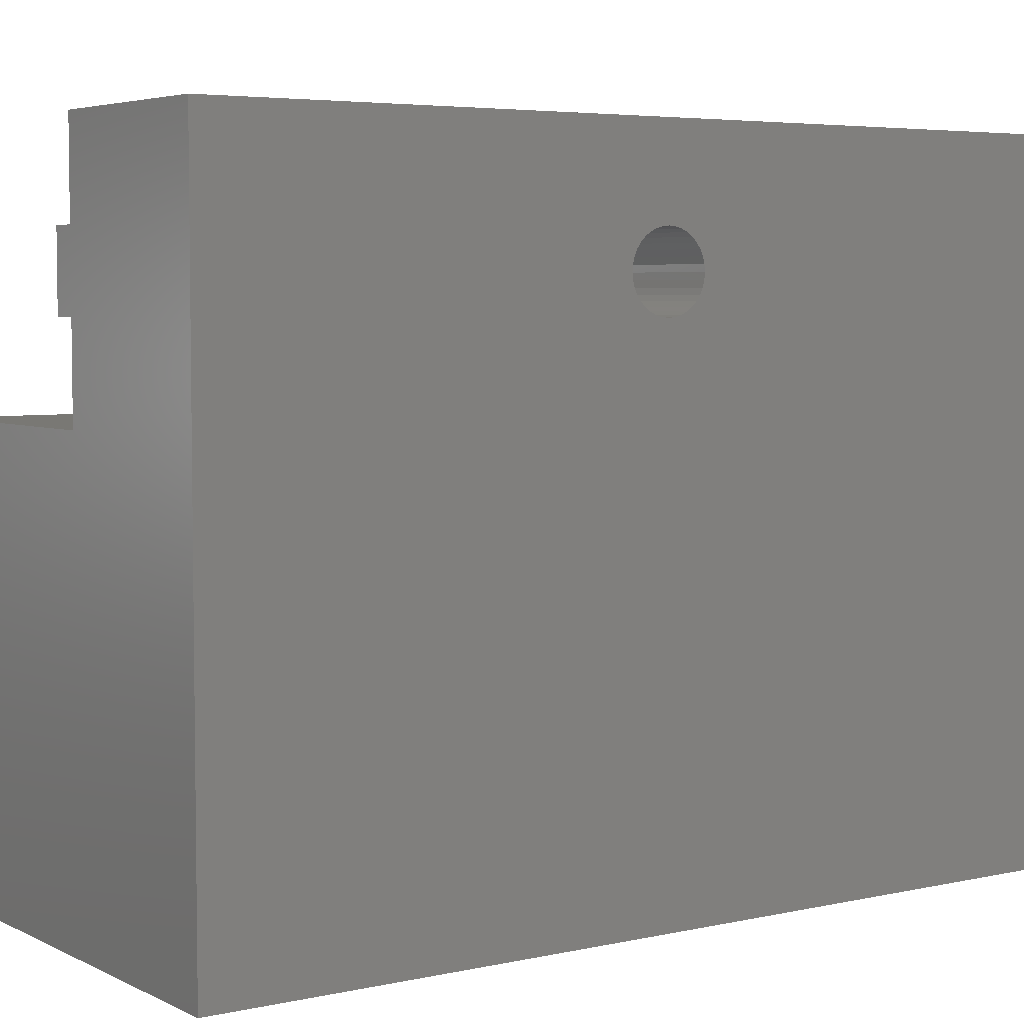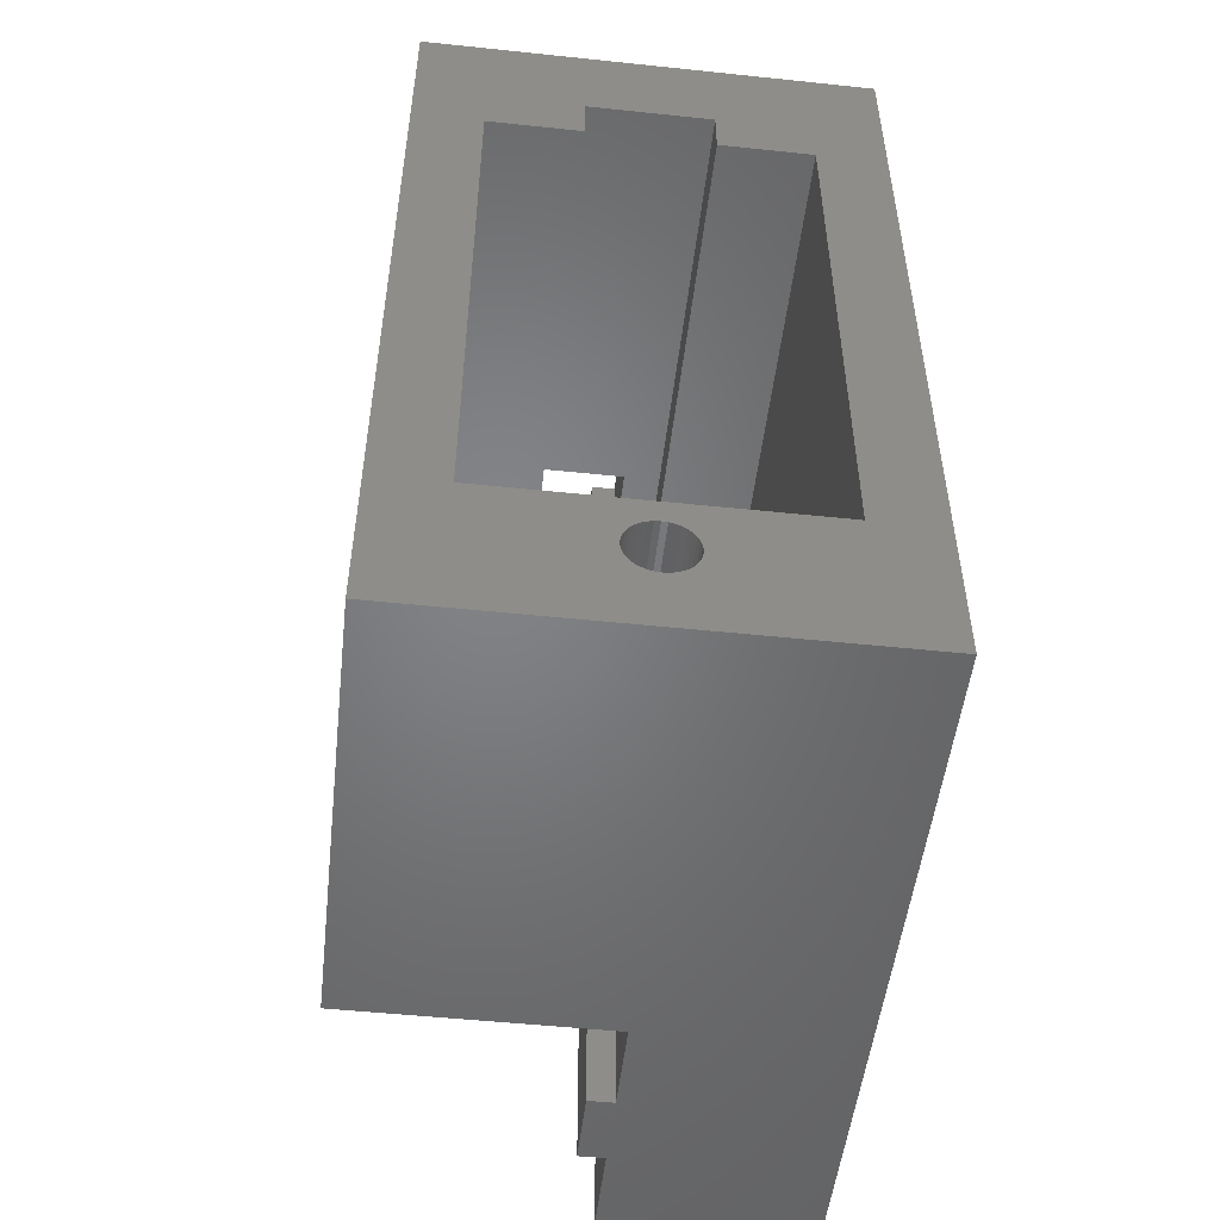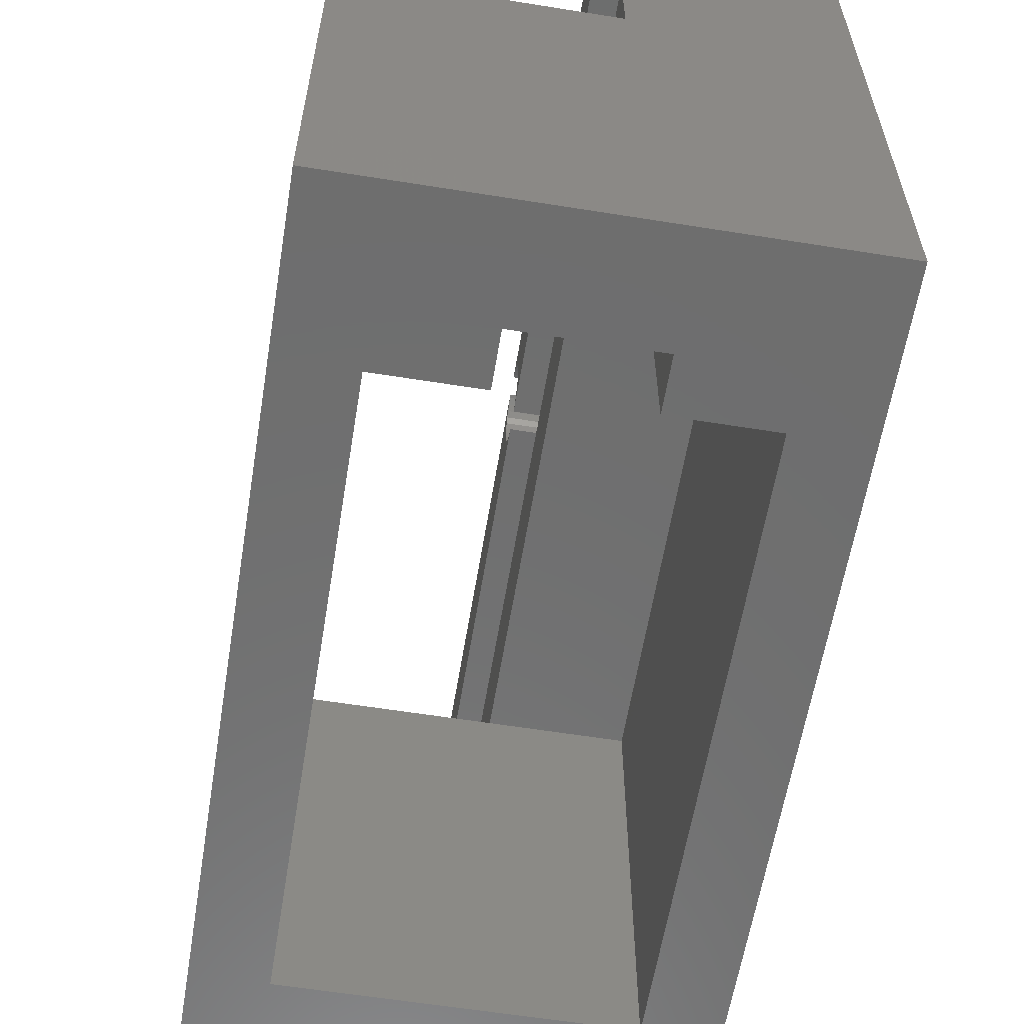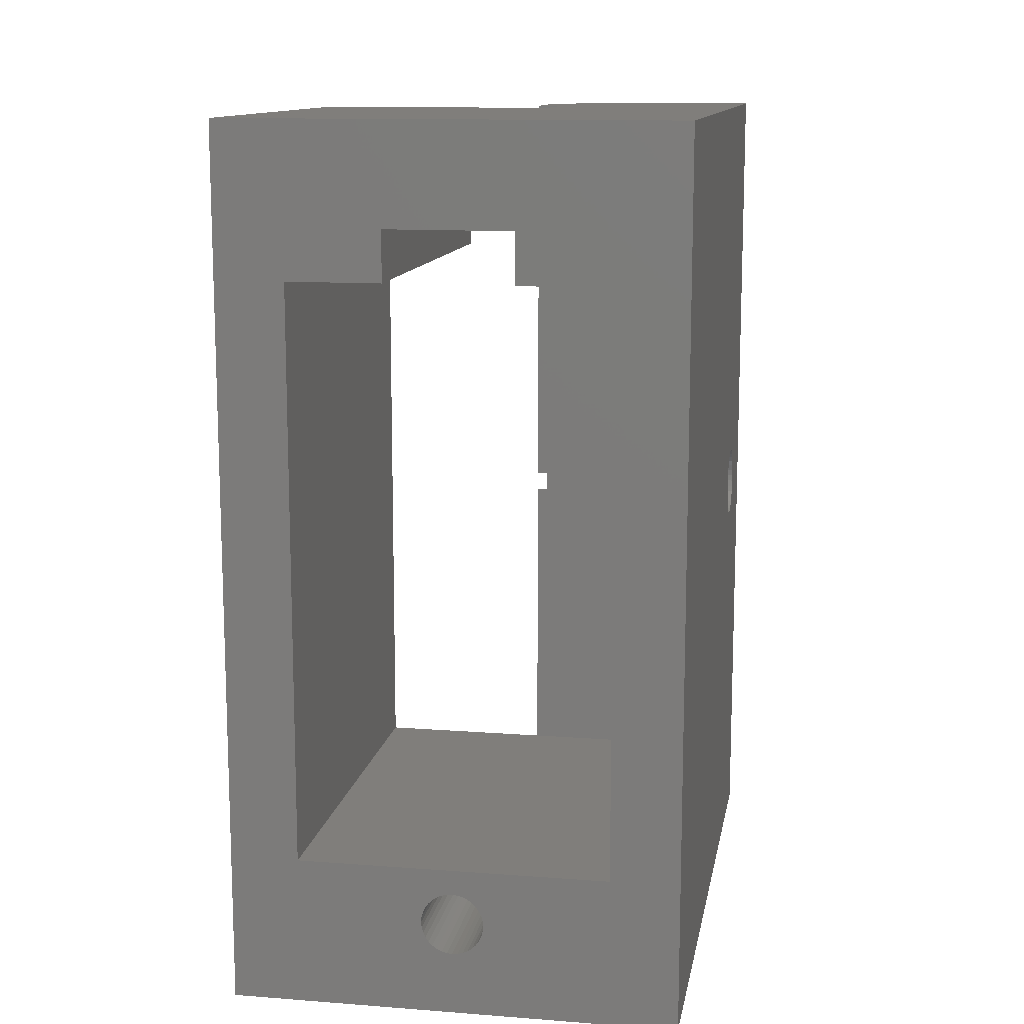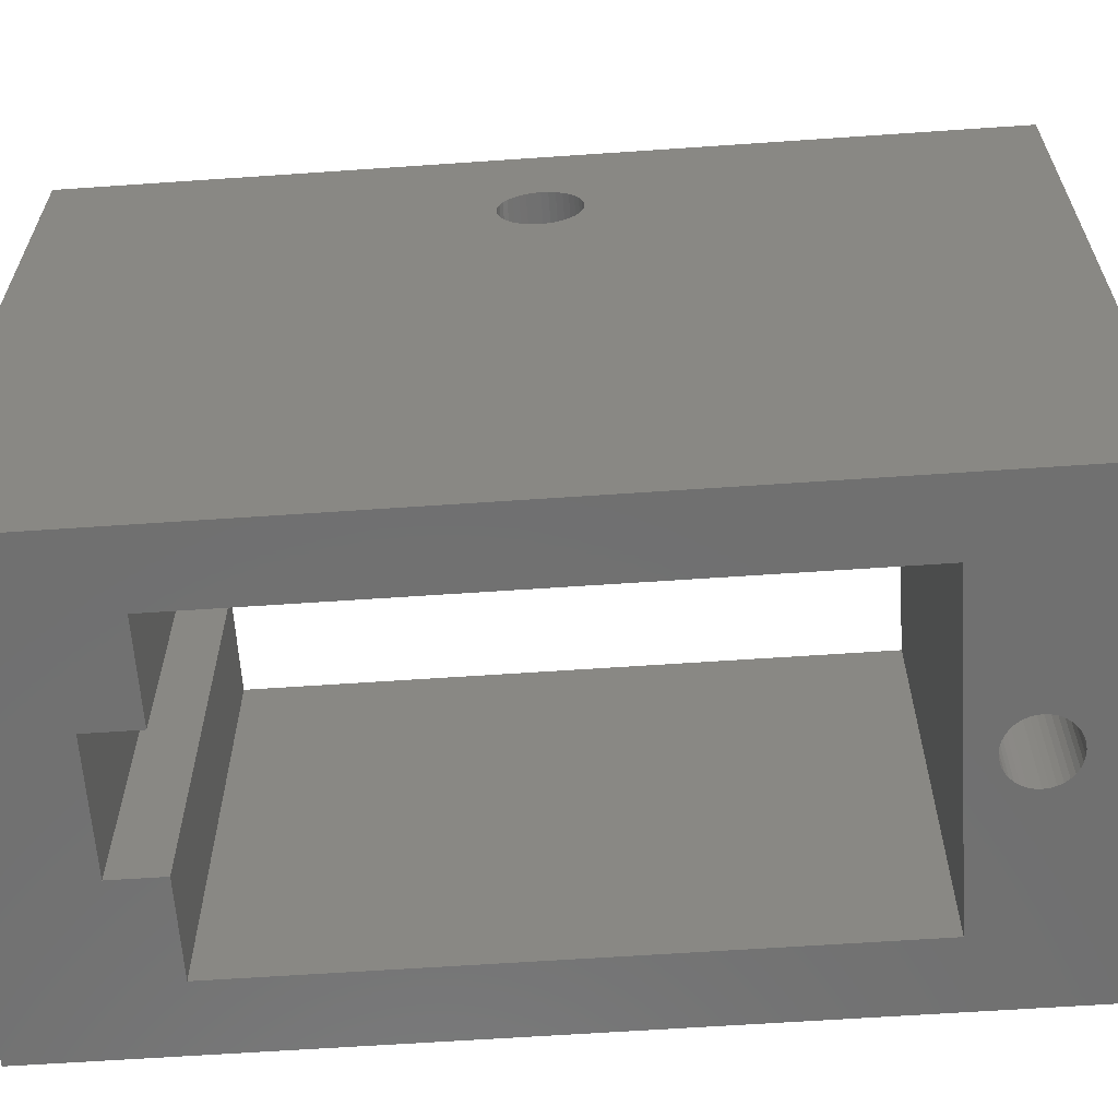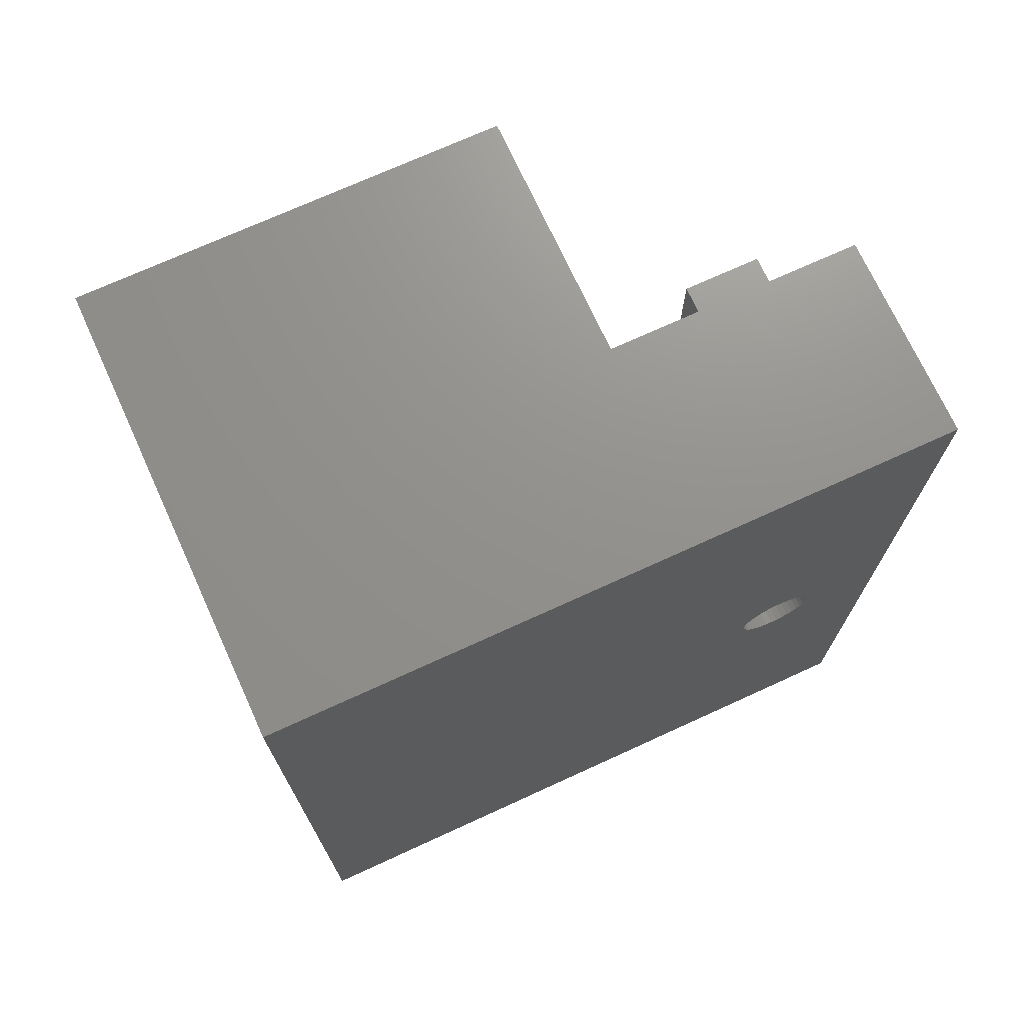
<metadata>
{"format":"stl","ext":"stl","renderer":"f3d","projection":"perspective","resolution":1024,"background":"white","views":[{"elev":4.9,"azim":55.3,"up":"+Y"},{"elev":-51.3,"azim":-6.5,"up":"+Z"},{"elev":-60.3,"azim":-9.3,"up":"+Y"},{"elev":12.4,"azim":10.1,"up":"+Z"},{"elev":-62.1,"azim":94.0,"up":"+Y"},{"elev":72.0,"azim":65.4,"up":"+Z"}]}
</metadata>
<code>
# stl→obj: 247 verts, 416 faces
v 9 23.45 35
v 10 23.45 35
v 9 23.45 31
v 10 23.45 31
v 10 17 35
v 10 20.55 35
v 10 17 31
v 10 20.55 31
v 9 20.55 35
v 9 20.55 31
v 10 27 35
v 10 27 31
v 9 20.55 0
v 10 20.55 0
v 9 20.55 17.12
v 10 20.55 17.12
v 9 20.59 16.99
v 9 20.7 16.75
v 9 20.85 16.54
v 9 21.04 16.35
v 9 23.45 0
v 9 21.74 16.02
v 9 21.25 16.2
v 9 21.49 16.09
v 9 22 16
v 9 22.26 16.02
v 9 22.51 16.09
v 9 22.75 16.2
v 9 22.96 16.35
v 9 23.15 16.54
v 9 23.3 16.75
v 9 23.41 16.99
v 9 23.45 17.12
v 10 23.45 17.88
v 9 23.45 17.88
v 10 23.45 29
v 9 23.45 29
v 0 17 35
v 6.5 17 31
v 6.5 17 29
v 2.75 17 29
v 0 17 0
v 2.75 17 6
v 8.783 17 2.519
v 9 17 2.5
v 10 17 0
v 8.042 17 2.947
v 7.917 17 3.125
v 7.825 17 3.322
v 9.625 17 2.667
v 9.803 17 2.792
v 9.958 17 2.947
v 10 17 3
v 8.375 17 4.833
v 8.197 17 4.708
v 8.197 17 2.792
v 8.375 17 2.667
v 8.572 17 2.575
v 9.217 17 2.519
v 9.428 17 2.575
v 9.803 17 4.708
v 10 17 6
v 9.958 17 4.553
v 10 17 4.5
v 9.625 17 4.833
v 9.428 17 4.925
v 9.217 17 4.981
v 8.042 17 4.553
v 7.917 17 4.375
v 7.825 17 4.178
v 9 17 5
v 8.783 17 4.981
v 8.572 17 4.925
v 7.769 17 3.967
v 7.75 17 3.75
v 7.769 17 3.533
v 11.5 2.275e-15 31
v 11.5 2.275e-15 29
v 15.25 2.964e-15 29
v 18 3.469e-15 35
v 0 1.626e-16 35
v 6.5 1.357e-15 31
v 18 3.469e-15 0
v 15.25 2.964e-15 6
v 10.23 2.042e-15 3.533
v 10.25 2.046e-15 3.75
v 10.23 2.042e-15 3.967
v 10.17 2.032e-15 3.322
v 10.08 2.015e-15 3.125
v 9.958 1.992e-15 2.947
v 9.803 1.964e-15 2.792
v 9.625 1.931e-15 2.667
v 9.428 1.894e-15 2.575
v 8.572 1.737e-15 2.575
v 8.375 1.701e-15 2.667
v 0 1.626e-16 0
v 8.197 1.668e-15 2.792
v 8.042 1.64e-15 2.947
v 7.917 1.617e-15 3.125
v 7.825 1.6e-15 3.322
v 9.217 1.856e-15 2.519
v 9 1.816e-15 2.5
v 8.783 1.776e-15 2.519
v 8.572 1.737e-15 4.925
v 8.783 1.776e-15 4.981
v 2.75 6.678e-16 6
v 9 1.816e-15 5
v 9.217 1.856e-15 4.981
v 9.428 1.894e-15 4.925
v 9.625 1.931e-15 4.833
v 9.803 1.964e-15 4.708
v 9.958 1.992e-15 4.553
v 10.08 2.015e-15 4.375
v 10.17 2.032e-15 4.178
v 7.769 1.59e-15 3.533
v 7.75 1.586e-15 3.75
v 7.769 1.59e-15 3.967
v 7.825 1.6e-15 4.178
v 7.917 1.617e-15 4.375
v 8.042 1.64e-15 4.553
v 8.197 1.668e-15 4.708
v 8.375 1.701e-15 4.833
v 2.75 6.678e-16 29
v 6.5 1.357e-15 29
v 18 21.25 16.2
v 18 21.04 16.35
v 18 22.75 18.8
v 18 22.96 18.65
v 18 27 35
v 18 22 19
v 18 22.26 18.98
v 18 22.51 18.91
v 18 23.15 18.46
v 18 23.3 18.25
v 18 23.41 18.01
v 18 23.41 16.99
v 18 23.3 16.75
v 18 27 0
v 18 23.15 16.54
v 18 22.96 16.35
v 18 22.75 16.2
v 18 22.51 16.09
v 18 22.26 16.02
v 18 22 16
v 18 21.74 16.02
v 18 21.49 16.09
v 18 20.59 18.01
v 18 20.7 18.25
v 18 20.85 18.46
v 18 21.04 18.65
v 18 20.85 16.54
v 18 20.7 16.75
v 18 20.59 16.99
v 18 21.25 18.8
v 18 21.49 18.91
v 18 21.74 18.98
v 18 20.52 17.24
v 18 20.5 17.5
v 18 20.52 17.76
v 18 23.48 17.76
v 18 23.5 17.5
v 18 23.48 17.24
v 10 23.45 0
v 10 27 0
v 10.08 3.035e-16 4.375
v 10.08 17 4.375
v 10.17 3.155e-16 4.178
v 10.17 17 4.178
v 10.23 3.228e-16 3.967
v 10.23 17 3.967
v 10.25 3.253e-16 3.75
v 10.25 17 3.75
v 10.23 3.228e-16 3.533
v 10.23 17 3.533
v 10.17 3.155e-16 3.322
v 10.17 17 3.322
v 10.08 3.035e-16 3.125
v 10.08 17 3.125
v 9.958 2.872e-16 2.947
v 9.803 2.672e-16 2.792
v 9.625 2.439e-16 2.667
v 9.428 2.183e-16 2.575
v 9.217 1.909e-16 2.519
v 9 1.626e-16 2.5
v 8.783 1.344e-16 2.519
v 8.572 1.07e-16 2.575
v 8.375 8.132e-17 2.667
v 8.197 5.809e-17 2.792
v 8.042 3.805e-17 2.947
v 7.917 2.179e-17 3.125
v 7.825 9.808e-18 3.322
v 7.769 2.471e-18 3.533
v 7.75 0 3.75
v 7.769 2.471e-18 3.967
v 7.825 9.808e-18 4.178
v 7.917 2.179e-17 4.375
v 8.042 3.805e-17 4.553
v 8.197 5.809e-17 4.708
v 8.375 8.132e-17 4.833
v 8.572 1.07e-16 4.925
v 8.783 1.344e-16 4.981
v 9 1.626e-16 5
v 9.217 1.909e-16 4.981
v 9.428 2.183e-16 4.925
v 9.625 2.439e-16 4.833
v 9.803 2.672e-16 4.708
v 9.958 2.872e-16 4.553
v 2.75 1.626e-16 29
v 2.75 1.626e-16 6
v 15.25 1.626e-16 6
v 15.25 17 6
v 15.25 1.626e-16 29
v 15.25 17 29
v 11.5 1.626e-16 29
v 11.5 17 29
v 11.5 1.626e-16 31
v 11.5 27 31
v 11.5 27 29
v 6.5 1.626e-16 31
v 10 17 29
v 10 20.55 29
v 10 20.55 17.88
v 10 20.52 17.24
v 10 20.5 17.5
v 10 20.52 17.76
v 9 20.55 17.88
v 9 20.55 29
v 9 21.74 18.98
v 9 21.49 18.91
v 9 23.3 18.25
v 9 23.41 18.01
v 9 23.15 18.46
v 9 22.96 18.65
v 9 22.75 18.8
v 9 21.25 18.8
v 9 21.04 18.65
v 9 20.85 18.46
v 9 22.51 18.91
v 9 22.26 18.98
v 9 22 19
v 9 20.7 18.25
v 9 20.59 18.01
v 10 23.45 17.12
v 10 27 29
v 10 23.48 17.24
v 10 23.5 17.5
v 10 23.48 17.76
f 1 2 3
f 3 2 4
f 5 6 7
f 7 6 8
f 6 9 8
f 8 9 10
f 9 1 10
f 10 1 3
f 2 11 4
f 4 11 12
f 13 14 15
f 15 14 16
f 13 15 17
f 17 18 13
f 13 18 19
f 13 19 20
f 21 13 22
f 20 23 13
f 13 23 24
f 13 24 22
f 22 25 21
f 21 25 26
f 21 26 27
f 27 28 21
f 21 28 29
f 21 29 30
f 30 31 21
f 21 31 32
f 21 32 33
f 34 35 36
f 36 35 37
f 5 7 38
f 38 7 39
f 39 40 38
f 38 40 41
f 38 41 42
f 42 41 43
f 44 45 46
f 47 42 48
f 48 42 49
f 50 51 46
f 46 51 52
f 46 52 53
f 54 55 43
f 47 56 42
f 42 56 57
f 42 57 46
f 46 57 58
f 46 58 44
f 45 59 46
f 46 59 60
f 46 60 50
f 61 62 63
f 63 62 64
f 61 65 62
f 62 65 66
f 62 66 67
f 55 68 43
f 43 68 69
f 43 69 70
f 67 71 62
f 62 71 72
f 62 72 43
f 43 72 73
f 43 73 54
f 70 74 43
f 43 74 75
f 43 75 42
f 42 75 76
f 42 76 49
f 77 78 79
f 80 81 82
f 82 77 80
f 80 77 79
f 80 79 83
f 83 79 84
f 85 83 86
f 86 83 84
f 86 84 87
f 85 88 83
f 83 88 89
f 83 89 90
f 90 91 83
f 83 91 92
f 83 92 93
f 94 95 96
f 96 95 97
f 97 98 96
f 96 98 99
f 96 99 100
f 93 101 83
f 83 101 102
f 83 102 96
f 96 102 103
f 96 103 94
f 104 105 106
f 106 105 107
f 106 107 84
f 84 107 108
f 84 108 109
f 109 110 84
f 84 110 111
f 84 111 112
f 112 113 84
f 84 113 114
f 84 114 87
f 115 116 106
f 106 116 117
f 117 118 106
f 106 118 119
f 106 119 120
f 120 121 106
f 106 121 122
f 106 122 104
f 100 115 96
f 96 115 106
f 96 106 81
f 81 106 123
f 81 123 82
f 82 123 124
f 125 126 83
f 127 128 129
f 130 131 129
f 129 131 132
f 129 132 127
f 128 133 129
f 129 133 134
f 129 134 135
f 136 137 138
f 138 137 139
f 138 139 140
f 140 141 138
f 138 141 142
f 138 142 143
f 143 144 138
f 138 144 145
f 138 145 83
f 83 145 146
f 83 146 125
f 147 148 80
f 80 148 149
f 80 149 150
f 126 151 83
f 83 151 152
f 83 152 153
f 150 154 80
f 80 154 155
f 80 155 129
f 129 155 156
f 129 156 130
f 153 157 83
f 83 157 158
f 83 158 80
f 80 158 159
f 80 159 147
f 135 160 129
f 129 160 161
f 129 161 138
f 138 161 162
f 138 162 136
f 81 38 96
f 96 38 42
f 129 11 80
f 80 11 2
f 38 81 5
f 5 81 80
f 5 80 6
f 6 80 2
f 6 2 9
f 9 2 1
f 163 164 138
f 14 13 21
f 21 163 14
f 14 163 138
f 14 138 46
f 46 138 83
f 46 83 42
f 42 83 96
f 165 166 167
f 167 166 168
f 167 168 169
f 169 168 170
f 169 170 171
f 171 170 172
f 171 172 173
f 173 172 174
f 173 174 175
f 175 174 176
f 175 176 177
f 176 178 177
f 177 178 53
f 177 53 179
f 179 53 52
f 179 52 180
f 180 52 51
f 180 51 181
f 181 51 50
f 181 50 182
f 182 50 60
f 182 60 183
f 183 60 59
f 183 59 184
f 184 59 45
f 184 45 185
f 185 45 44
f 185 44 186
f 186 44 58
f 186 58 187
f 187 58 57
f 187 57 188
f 188 57 56
f 188 56 189
f 189 56 47
f 189 47 190
f 190 47 48
f 190 48 191
f 191 48 49
f 191 49 192
f 192 49 76
f 192 76 193
f 193 76 75
f 193 75 194
f 194 75 74
f 194 74 195
f 195 74 70
f 195 70 196
f 196 70 69
f 196 69 197
f 197 69 68
f 197 68 198
f 198 68 55
f 198 55 199
f 199 55 54
f 199 54 200
f 200 54 73
f 200 73 201
f 201 73 72
f 201 72 202
f 202 72 71
f 202 71 203
f 203 71 67
f 203 67 204
f 204 67 66
f 204 66 205
f 205 66 65
f 205 65 206
f 206 65 61
f 206 61 207
f 207 61 63
f 207 63 165
f 165 63 64
f 165 64 166
f 208 209 41
f 41 209 43
f 43 209 62
f 62 209 210
f 62 210 211
f 210 212 211
f 211 212 213
f 212 214 213
f 213 214 215
f 214 216 215
f 215 216 217
f 215 217 218
f 4 12 217
f 8 10 3
f 3 4 8
f 8 4 217
f 8 217 7
f 7 217 216
f 7 216 39
f 39 216 219
f 219 124 39
f 39 124 40
f 124 208 40
f 40 208 41
f 220 62 215
f 215 62 211
f 215 211 213
f 64 53 166
f 166 53 178
f 178 176 166
f 166 176 174
f 166 174 168
f 168 174 172
f 168 172 170
f 220 221 222
f 223 62 224
f 224 62 220
f 224 220 225
f 225 220 222
f 14 46 53
f 53 64 14
f 14 64 62
f 14 62 16
f 16 62 223
f 226 222 227
f 227 222 221
f 228 229 227
f 230 37 231
f 231 37 35
f 230 232 37
f 37 232 233
f 37 233 234
f 229 235 227
f 227 235 236
f 227 236 237
f 234 238 37
f 37 238 239
f 37 239 227
f 227 239 240
f 227 240 228
f 237 241 227
f 227 241 242
f 227 242 226
f 163 21 243
f 243 21 33
f 34 36 244
f 164 163 243
f 243 245 164
f 164 245 246
f 164 246 244
f 244 246 247
f 244 247 34
f 12 11 217
f 217 11 129
f 217 129 218
f 218 129 138
f 218 138 244
f 244 138 164
f 222 226 242
f 243 33 32
f 135 34 160
f 160 34 247
f 160 247 161
f 161 247 246
f 161 246 162
f 162 246 245
f 162 245 136
f 153 16 157
f 157 16 223
f 157 223 158
f 158 223 224
f 158 224 159
f 159 224 225
f 159 225 147
f 35 34 231
f 231 34 135
f 231 135 230
f 230 135 134
f 230 134 232
f 232 134 133
f 232 133 233
f 233 133 128
f 233 128 234
f 234 128 127
f 234 127 238
f 238 127 132
f 238 132 239
f 239 132 131
f 239 131 240
f 240 131 130
f 240 130 228
f 228 130 156
f 228 156 229
f 229 156 155
f 229 155 235
f 235 155 154
f 235 154 236
f 236 154 150
f 236 150 237
f 237 150 149
f 237 149 241
f 241 149 148
f 241 148 242
f 242 148 147
f 242 147 222
f 222 147 225
f 15 16 17
f 17 16 153
f 17 153 18
f 18 153 152
f 18 152 19
f 19 152 151
f 19 151 20
f 20 151 126
f 20 126 23
f 23 126 125
f 23 125 24
f 24 125 146
f 24 146 22
f 22 146 145
f 22 145 25
f 25 145 144
f 25 144 26
f 26 144 143
f 26 143 27
f 27 143 142
f 27 142 28
f 28 142 141
f 28 141 29
f 29 141 140
f 29 140 30
f 30 140 139
f 30 139 31
f 31 139 137
f 31 137 32
f 32 137 136
f 32 136 243
f 243 136 245
f 215 218 36
f 36 218 244
f 220 215 221
f 221 215 36
f 221 36 227
f 227 36 37

</code>
